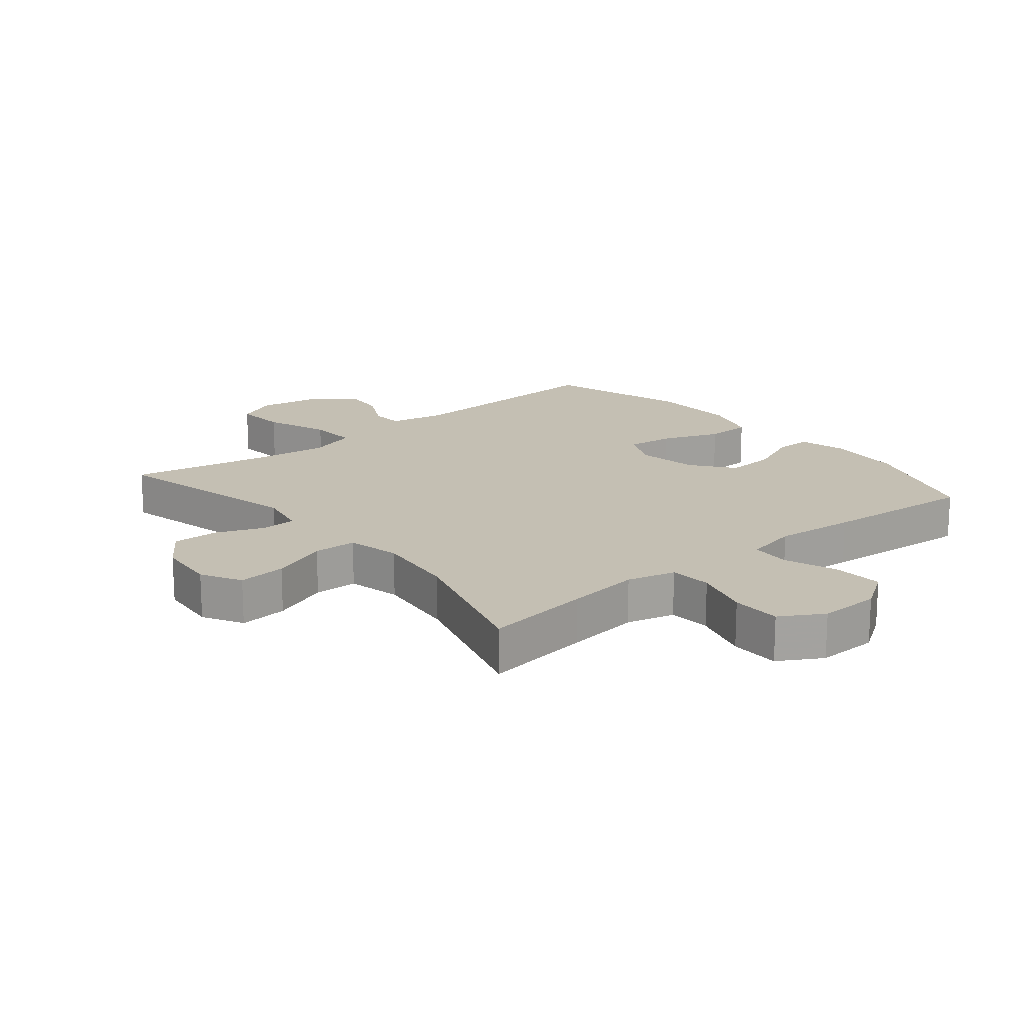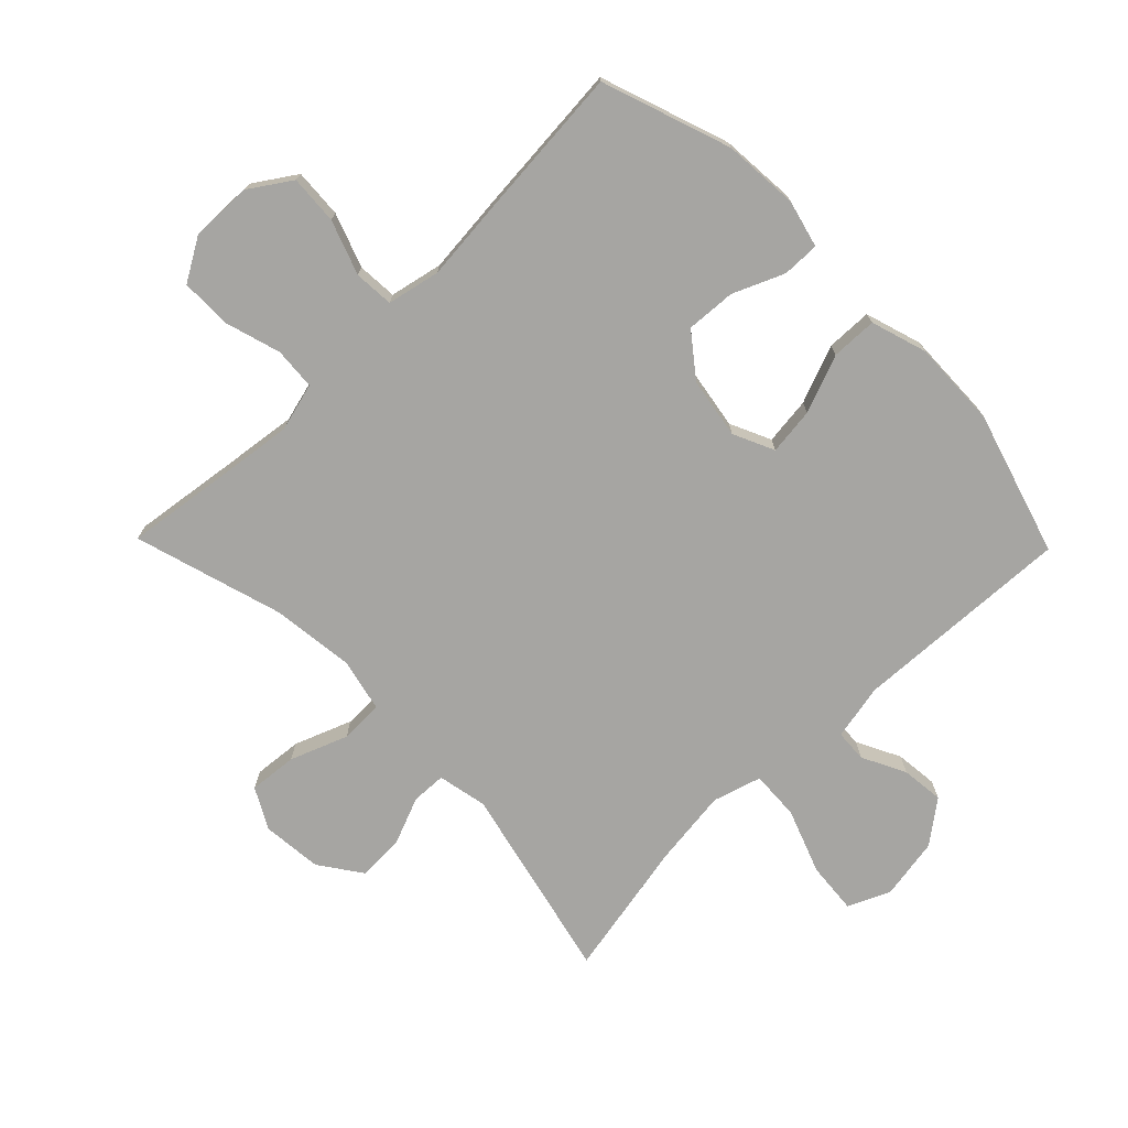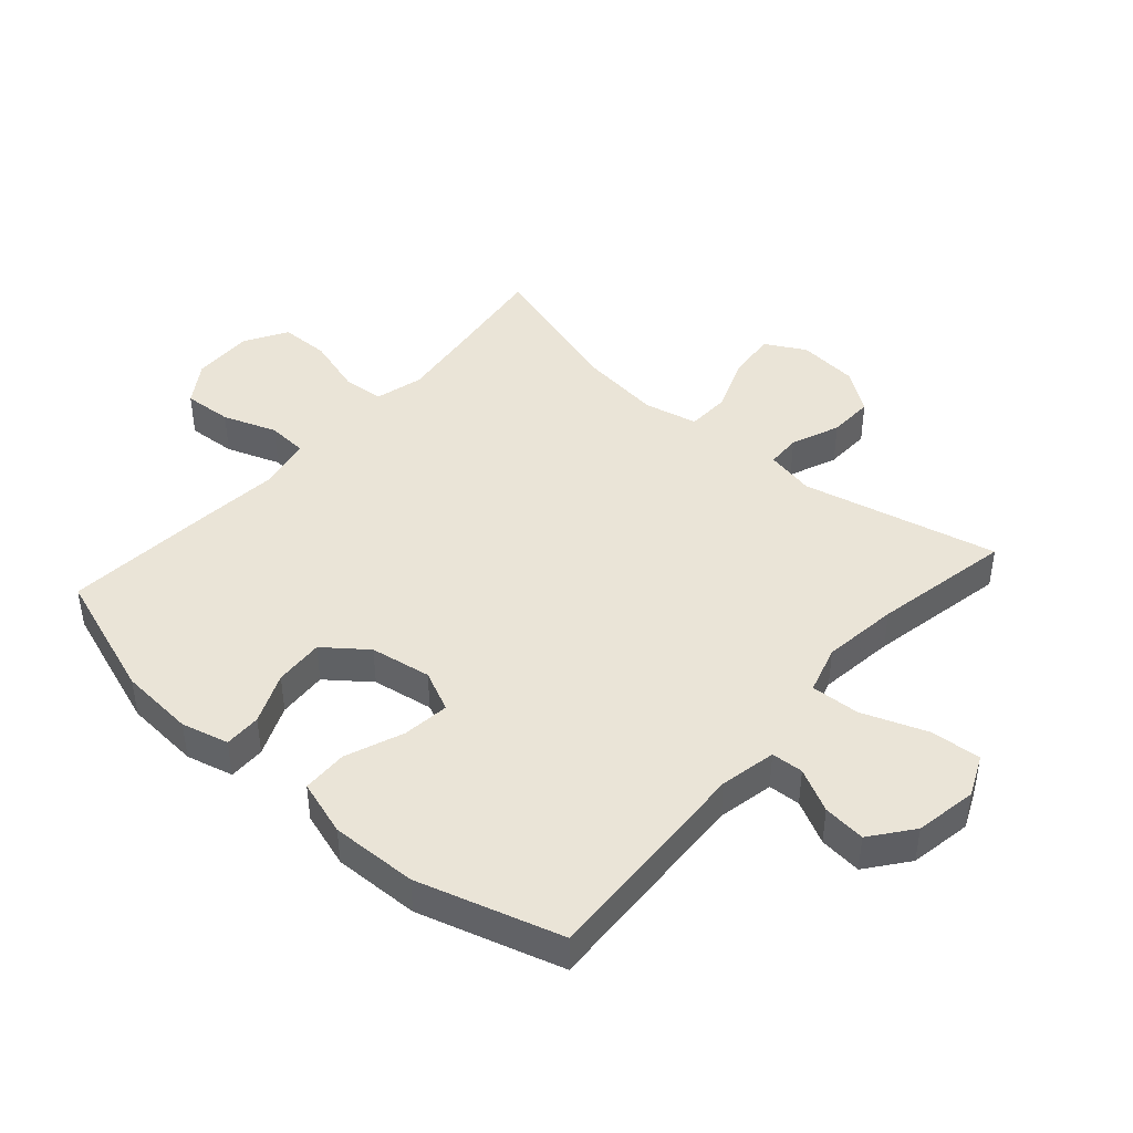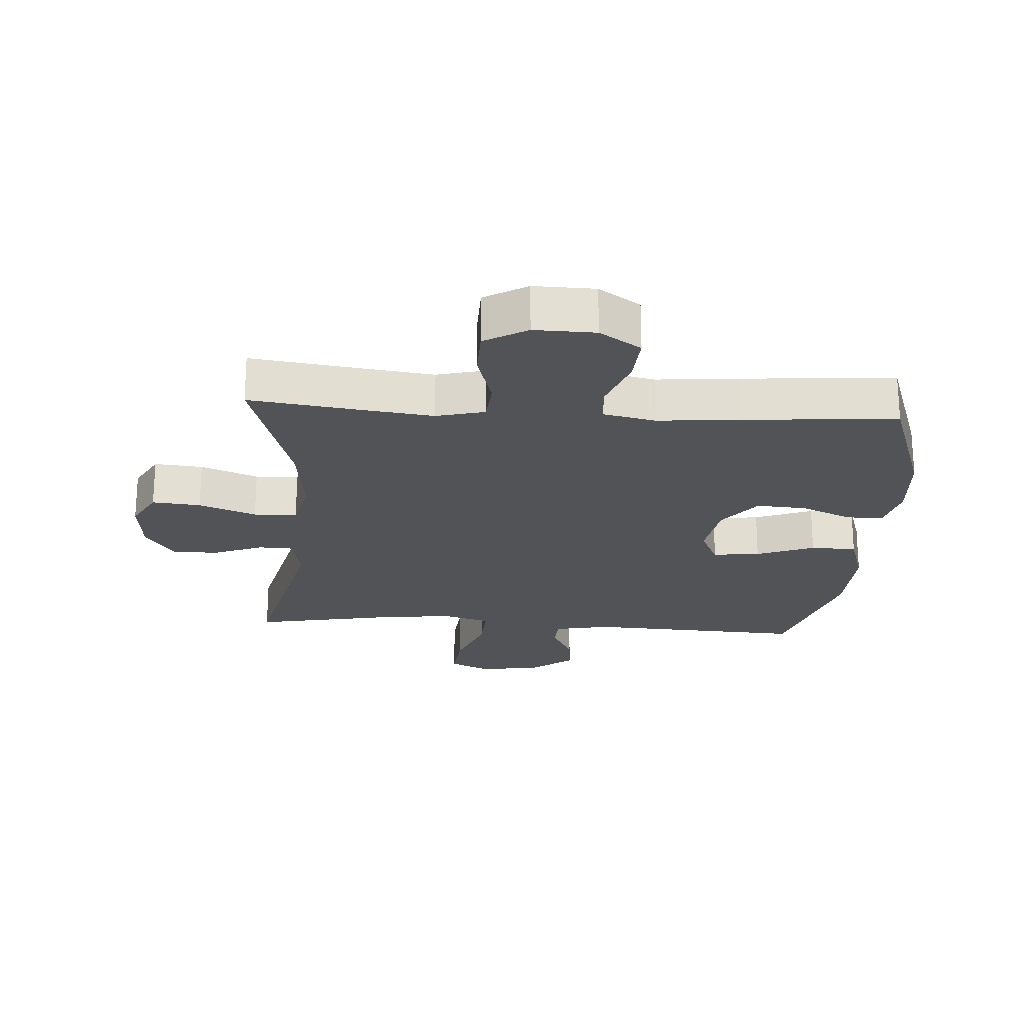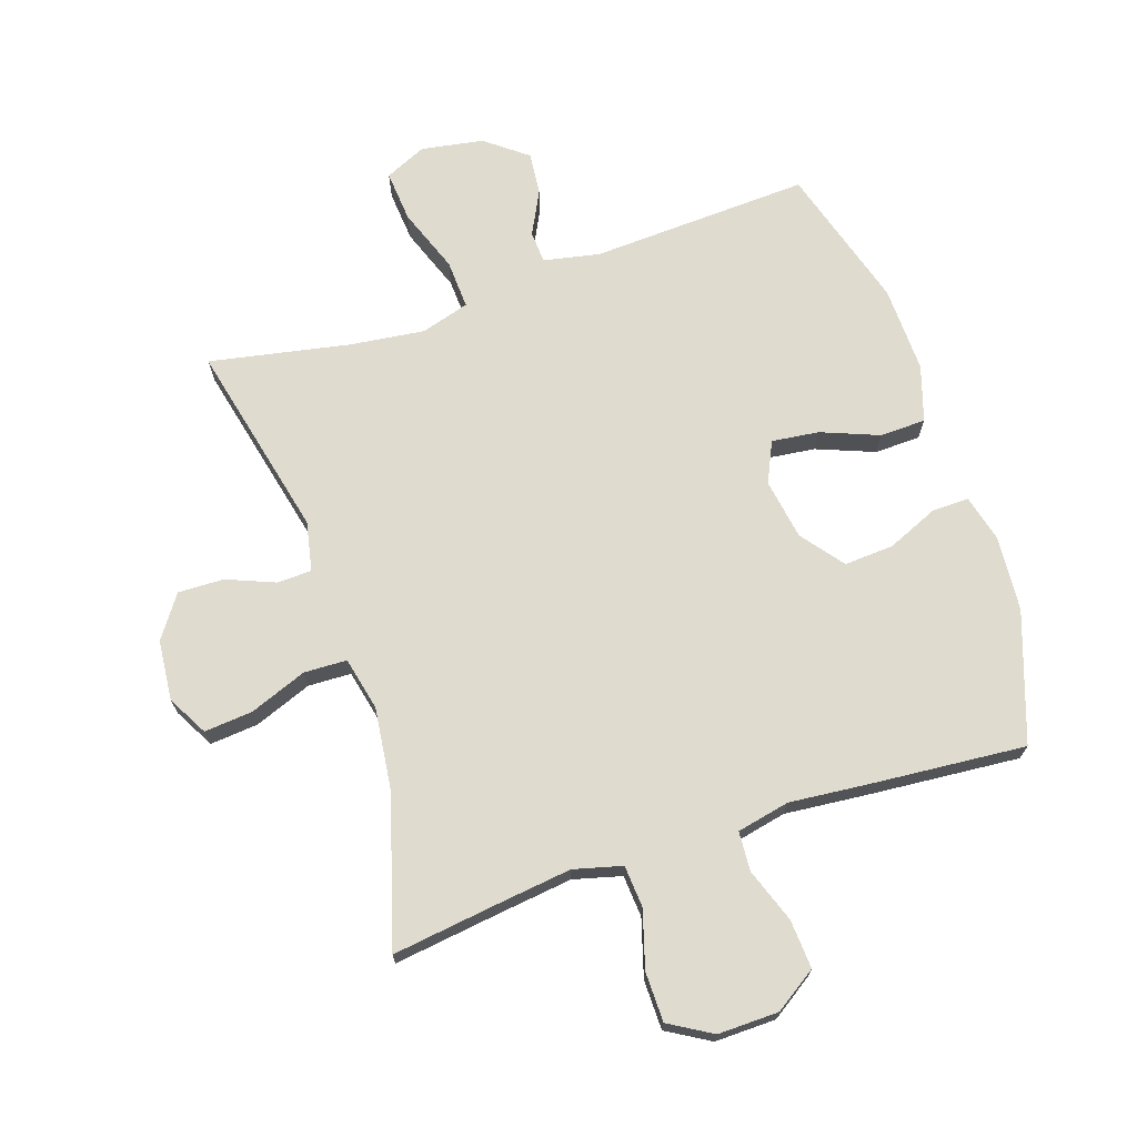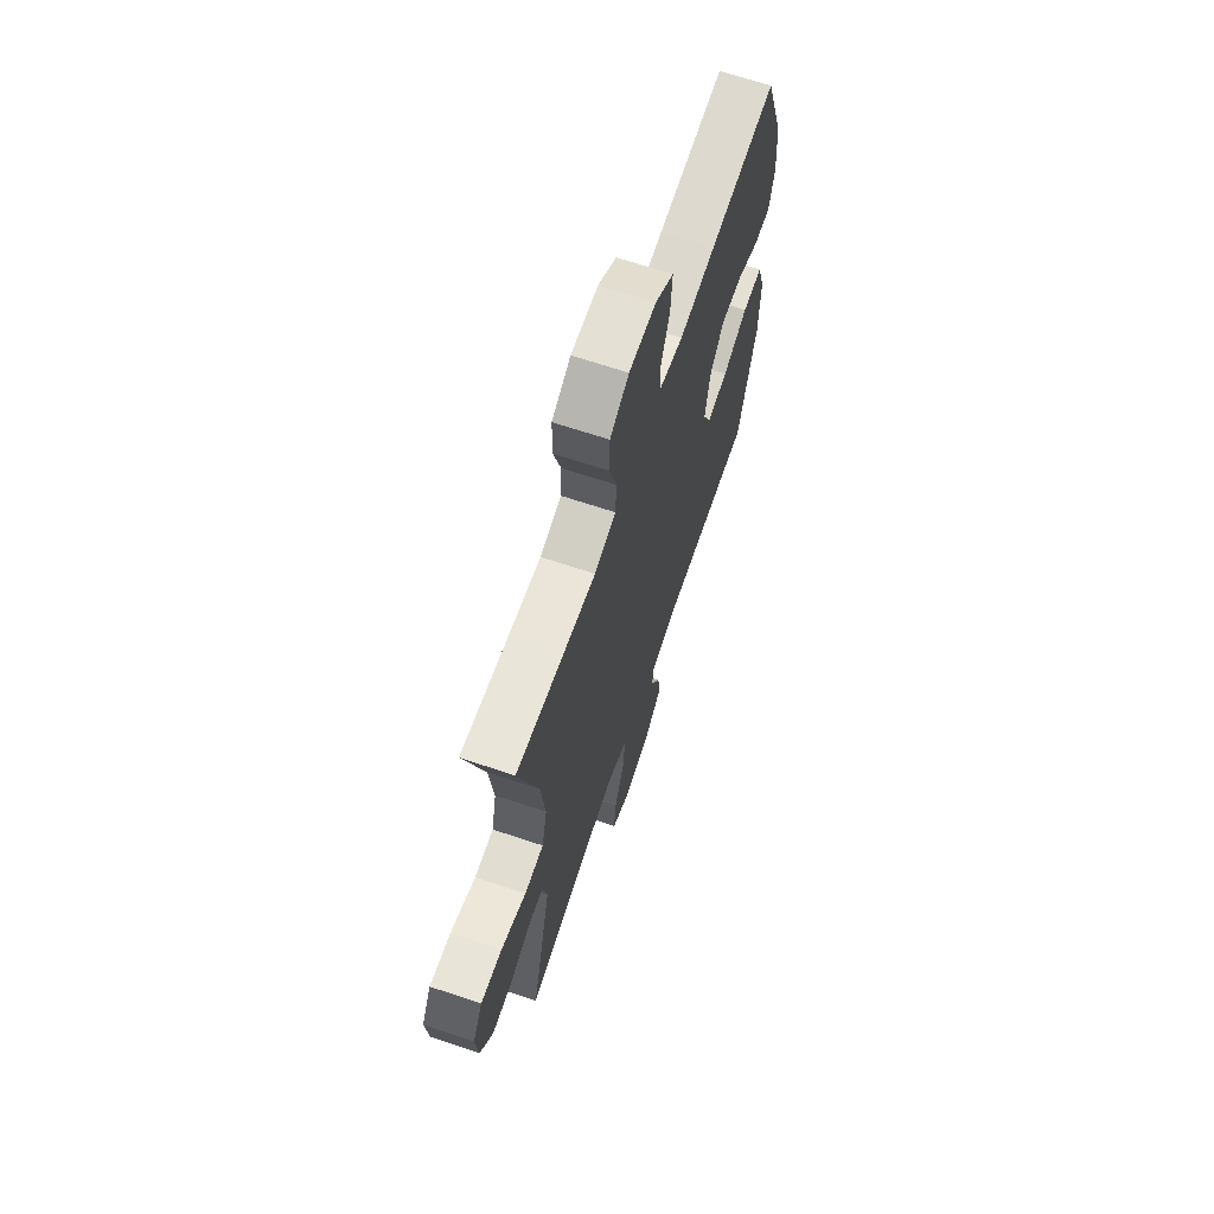
<metadata>
{"format":"obj","ext":"obj","renderer":"f3d","projection":"perspective","resolution":1024,"background":"white","views":[{"elev":17.7,"azim":-39.6,"up":"+Y"},{"elev":-73.7,"azim":44.3,"up":"+Y"},{"elev":43.7,"azim":131.4,"up":"+Y"},{"elev":-22.4,"azim":-3.9,"up":"+Y"},{"elev":70.5,"azim":-18.4,"up":"+Y"},{"elev":66.9,"azim":-71.4,"up":"+Z"}]}
</metadata>
<code>
v -0.5 0.07 -0.5
v -0.428 0.07 -0.188
v -0.444 0.07 -0.109
v -0.499 0.07 -0.107
v -0.576 0.07 -0.138
v -0.649 0.07 -0.14
v -0.696 0.07 -0.073
v -0.705 0.07 0.023
v -0.67 0.07 0.087
v -0.593 0.07 0.08
v -0.502 0.07 0.045
v -0.433 0.07 0.047
v -0.414 0.07 0.132
v -0.43 0.07 0.264
v -0.5 0.07 0.5
v -0.33 0.07 0.477
v -0.212 0.07 0.462
v -0.135 0.07 0.482
v -0.13 0.07 0.549
v -0.157 0.07 0.64
v -0.156 0.07 0.719
v -0.088 0.07 0.759
v 0.009 0.07 0.757
v 0.075 0.07 0.713
v 0.07 0.07 0.635
v 0.039 0.07 0.549
v 0.043 0.07 0.486
v 0.127 0.07 0.468
v 0.256 0.07 0.48
v 0.5 0.07 0.5
v 0.571 0.07 0.295
v 0.58 0.07 0.175
v 0.561 0.07 0.1
v 0.502 0.07 0.101
v 0.421 0.07 0.136
v 0.342 0.07 0.141
v 0.29 0.07 0.074
v 0.274 0.07 -0.023
v 0.304 0.07 -0.088
v 0.379 0.07 -0.079
v 0.471 0.07 -0.043
v 0.544 0.07 -0.045
v 0.572 0.07 -0.134
v 0.568 0.07 -0.272
v 0.5 0.07 -0.5
v 0.151 0.07 -0.483
v 0.062 0.07 -0.501
v 0.059 0.07 -0.552
v 0.094 0.07 -0.621
v 0.101 0.07 -0.689
v 0.035 0.07 -0.74
v -0.064 0.07 -0.757
v -0.13 0.07 -0.727
v -0.123 0.07 -0.645
v -0.085 0.07 -0.543
v -0.081 0.07 -0.465
v -0.158 0.07 -0.442
v -0.279 0.07 -0.457
v -0.5 0 -0.5
v -0.428 0 -0.188
v -0.444 0 -0.109
v -0.499 0 -0.107
v -0.576 0 -0.138
v -0.649 0 -0.14
v -0.696 0 -0.073
v -0.705 0 0.023
v -0.67 0 0.087
v -0.593 0 0.08
v -0.502 0 0.045
v -0.433 0 0.047
v -0.414 0 0.132
v -0.43 0 0.264
v -0.5 0 0.5
v -0.33 0 0.477
v -0.212 0 0.462
v -0.135 0 0.482
v -0.13 0 0.549
v -0.157 0 0.64
v -0.156 0 0.719
v -0.088 0 0.759
v 0.009 0 0.757
v 0.075 0 0.713
v 0.07 0 0.635
v 0.039 0 0.549
v 0.043 0 0.486
v 0.127 0 0.468
v 0.256 0 0.48
v 0.5 0 0.5
v 0.571 0 0.295
v 0.58 0 0.175
v 0.561 0 0.1
v 0.502 0 0.101
v 0.421 0 0.136
v 0.342 0 0.141
v 0.29 0 0.074
v 0.274 0 -0.023
v 0.304 0 -0.088
v 0.379 0 -0.079
v 0.471 0 -0.043
v 0.544 0 -0.045
v 0.572 0 -0.134
v 0.568 0 -0.272
v 0.5 0 -0.5
v 0.151 0 -0.483
v 0.062 0 -0.501
v 0.059 0 -0.552
v 0.094 0 -0.621
v 0.101 0 -0.689
v 0.035 0 -0.74
v -0.064 0 -0.757
v -0.13 0 -0.727
v -0.123 0 -0.645
v -0.085 0 -0.543
v -0.081 0 -0.465
v -0.158 0 -0.442
v -0.279 0 -0.457
f 53 54 55
f 52 53 55
f 51 52 55
f 50 51 55
f 49 50 55
f 48 49 55
f 47 48 55 56
f 46 47 56 57
f 45 46 57
f 44 45 57
f 43 44 57
f 42 43 57
f 41 42 57
f 40 41 57
f 33 34 35
f 32 33 35
f 31 32 35
f 30 31 35
f 29 30 35
f 28 29 35
f 27 28 35 36
f 24 25 26
f 23 24 26
f 22 23 26
f 21 22 26
f 20 21 26
f 19 20 26
f 18 19 26 27
f 27 36 37
f 18 27 37
f 17 18 37
f 14 15 16
f 17 37 38
f 16 17 38
f 14 16 38
f 13 14 38
f 9 10 11
f 8 9 11
f 7 8 11
f 6 7 11
f 5 6 11
f 4 5 11
f 3 4 11 12
f 58 1 2
f 57 58 2
f 40 57 2
f 39 40 2
f 13 38 39
f 12 13 39
f 3 12 39
f 2 3 39
f 113 112 111
f 113 111 110
f 113 110 109
f 113 109 108
f 113 108 107
f 113 107 106
f 114 113 106 105
f 115 114 105 104
f 115 104 103
f 115 103 102
f 115 102 101
f 115 101 100
f 115 100 99
f 115 99 98
f 93 92 91
f 93 91 90
f 93 90 89
f 93 89 88
f 93 88 87
f 93 87 86
f 94 93 86 85
f 84 83 82
f 84 82 81
f 84 81 80
f 84 80 79
f 84 79 78
f 84 78 77
f 85 84 77 76
f 95 94 85
f 95 85 76
f 95 76 75
f 74 73 72
f 96 95 75
f 96 75 74
f 96 74 72
f 96 72 71
f 69 68 67
f 69 67 66
f 69 66 65
f 69 65 64
f 69 64 63
f 69 63 62
f 70 69 62 61
f 60 59 116
f 60 116 115
f 60 115 98
f 60 98 97
f 97 96 71
f 97 71 70
f 97 70 61
f 97 61 60
f 1 59 60 2
f 2 60 61 3
f 3 61 62 4
f 4 62 63 5
f 5 63 64 6
f 6 64 65 7
f 7 65 66 8
f 8 66 67 9
f 9 67 68 10
f 10 68 69 11
f 11 69 70 12
f 12 70 71 13
f 13 71 72 14
f 14 72 73 15
f 15 73 74 16
f 16 74 75 17
f 17 75 76 18
f 18 76 77 19
f 19 77 78 20
f 20 78 79 21
f 21 79 80 22
f 22 80 81 23
f 23 81 82 24
f 24 82 83 25
f 25 83 84 26
f 26 84 85 27
f 27 85 86 28
f 28 86 87 29
f 29 87 88 30
f 30 88 89 31
f 31 89 90 32
f 32 90 91 33
f 33 91 92 34
f 34 92 93 35
f 35 93 94 36
f 36 94 95 37
f 37 95 96 38
f 38 96 97 39
f 39 97 98 40
f 40 98 99 41
f 41 99 100 42
f 42 100 101 43
f 43 101 102 44
f 44 102 103 45
f 45 103 104 46
f 46 104 105 47
f 47 105 106 48
f 48 106 107 49
f 49 107 108 50
f 50 108 109 51
f 51 109 110 52
f 52 110 111 53
f 53 111 112 54
f 54 112 113 55
f 55 113 114 56
f 56 114 115 57
f 57 115 116 58
f 58 116 59 1

</code>
